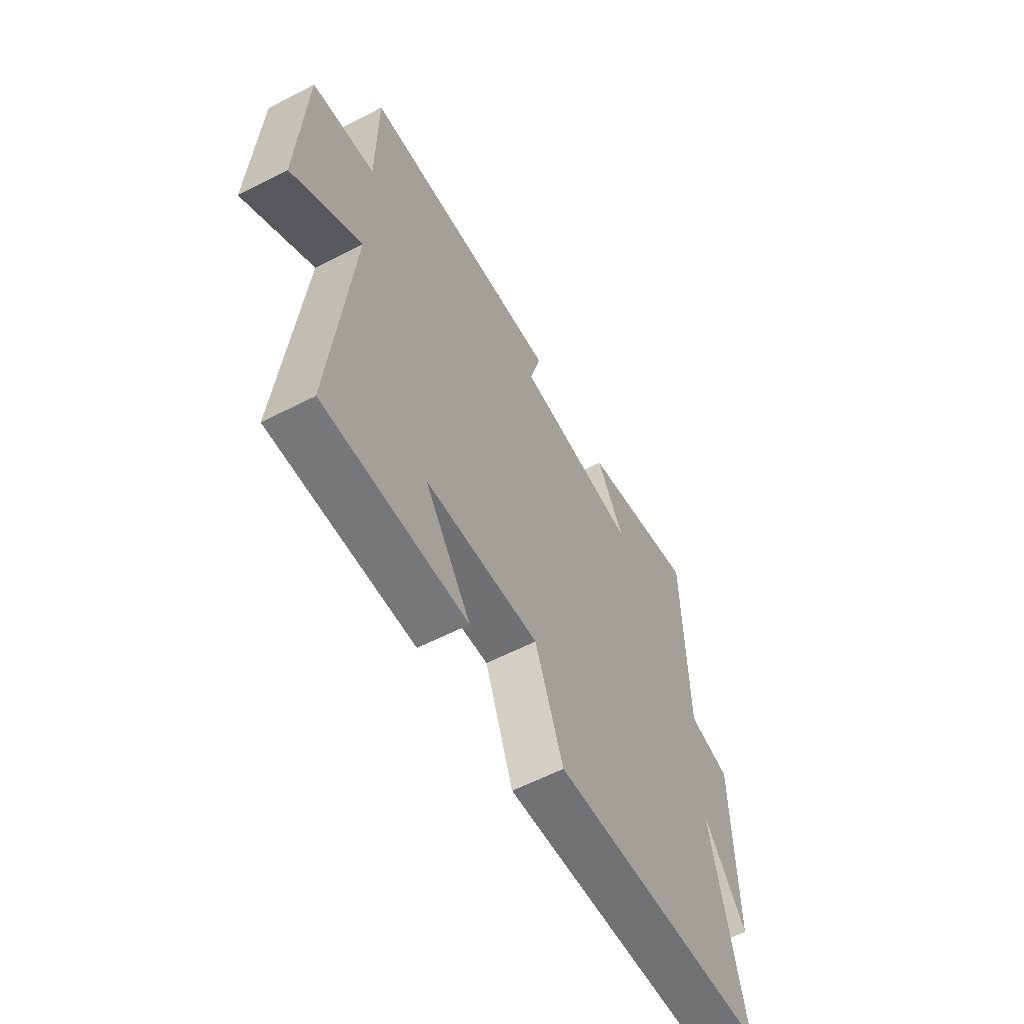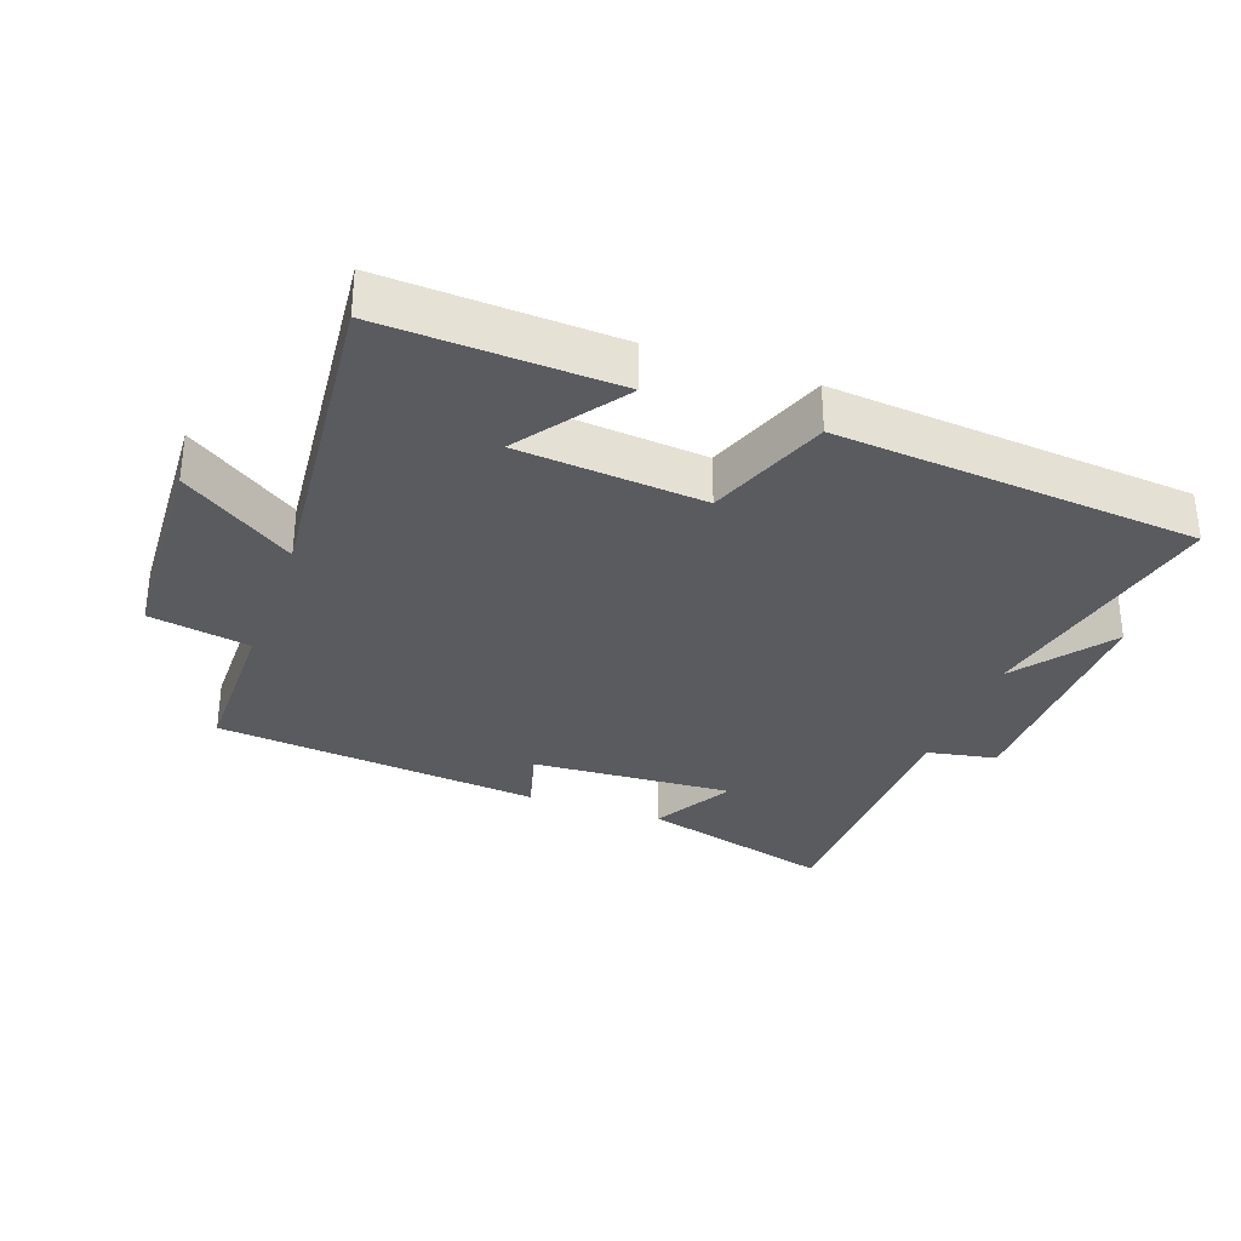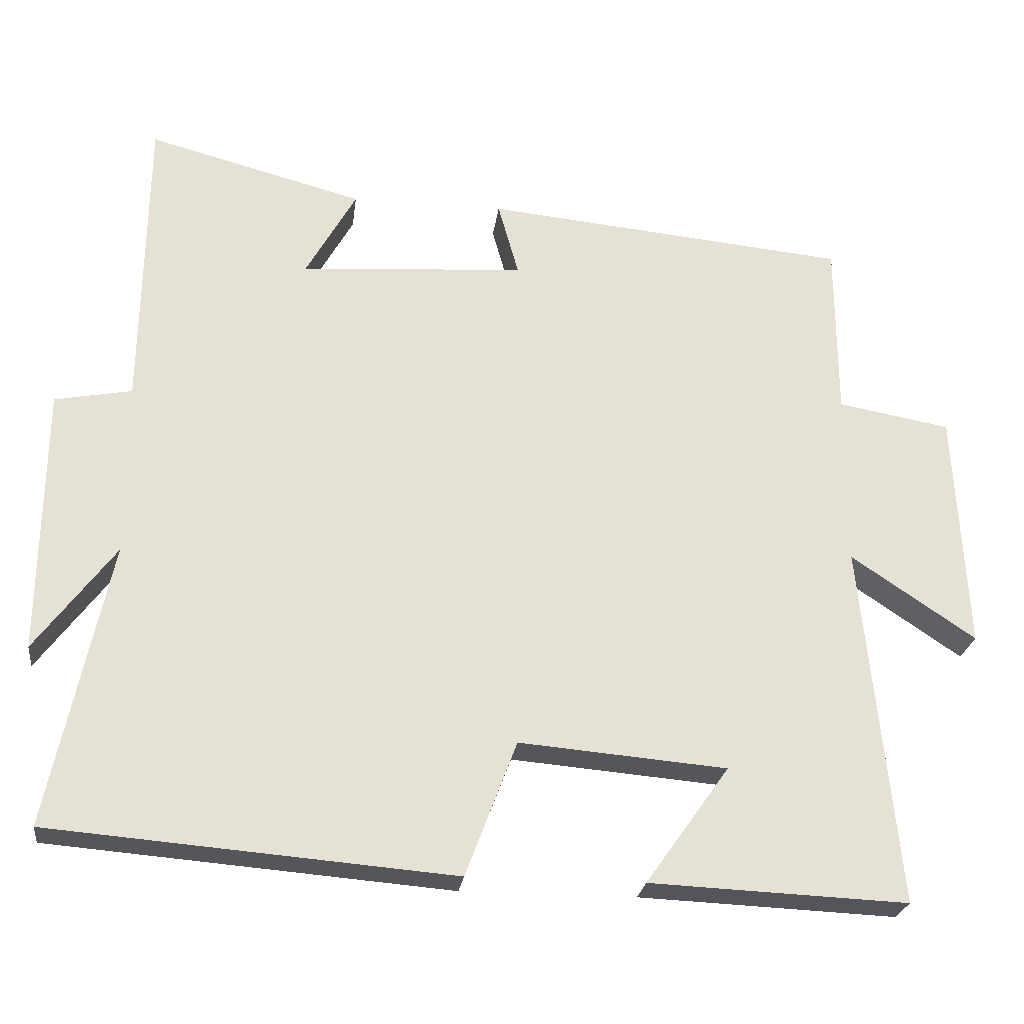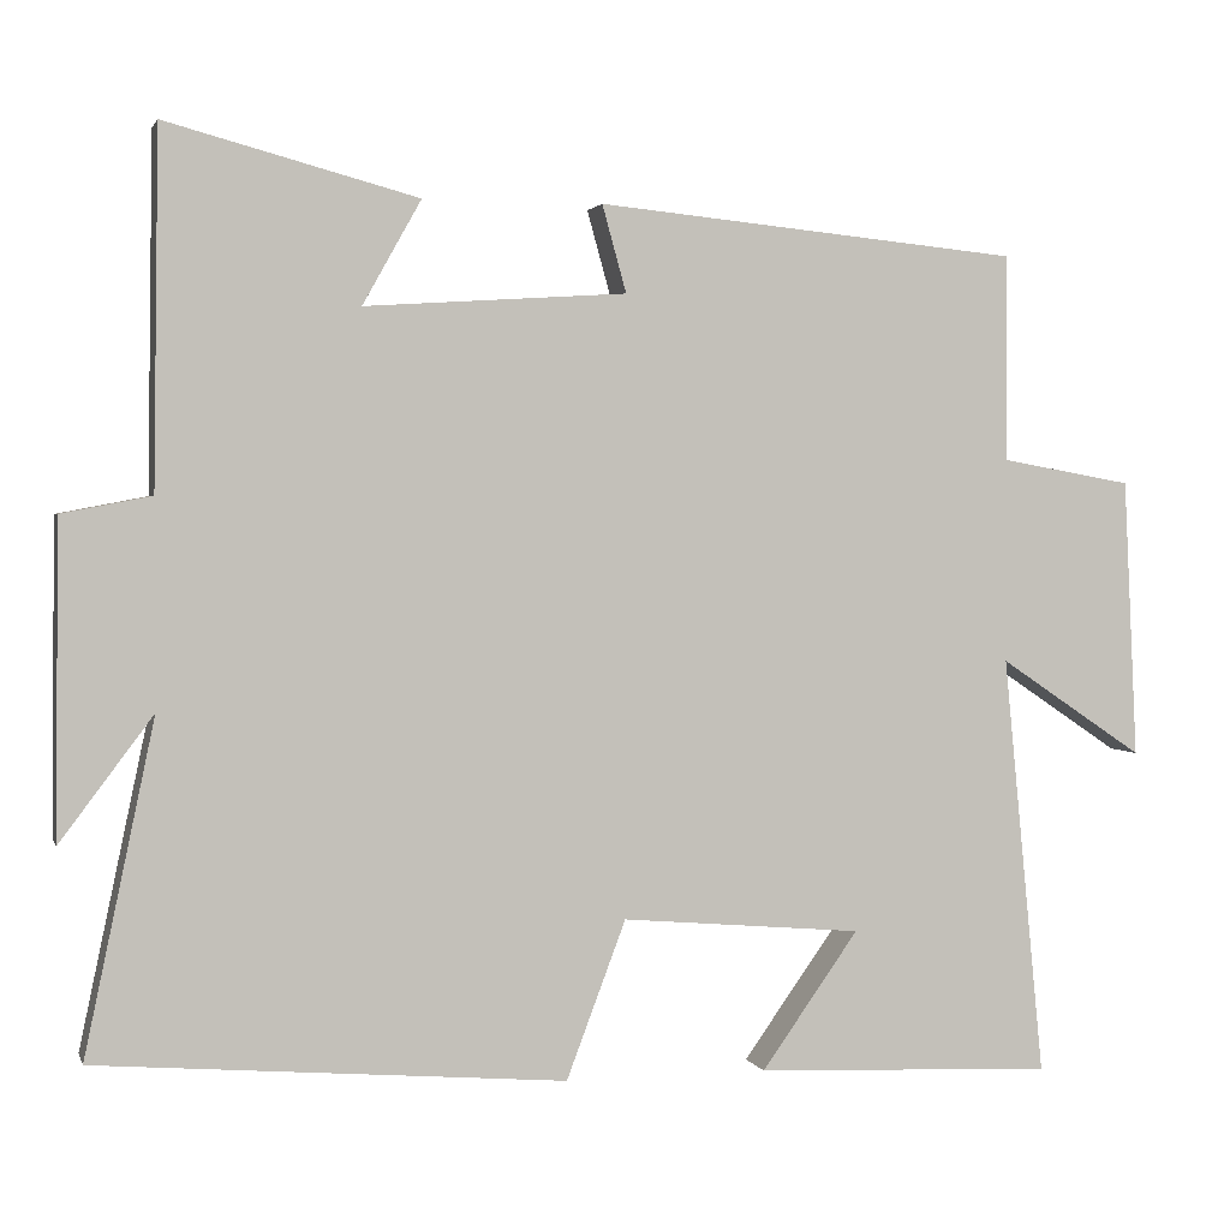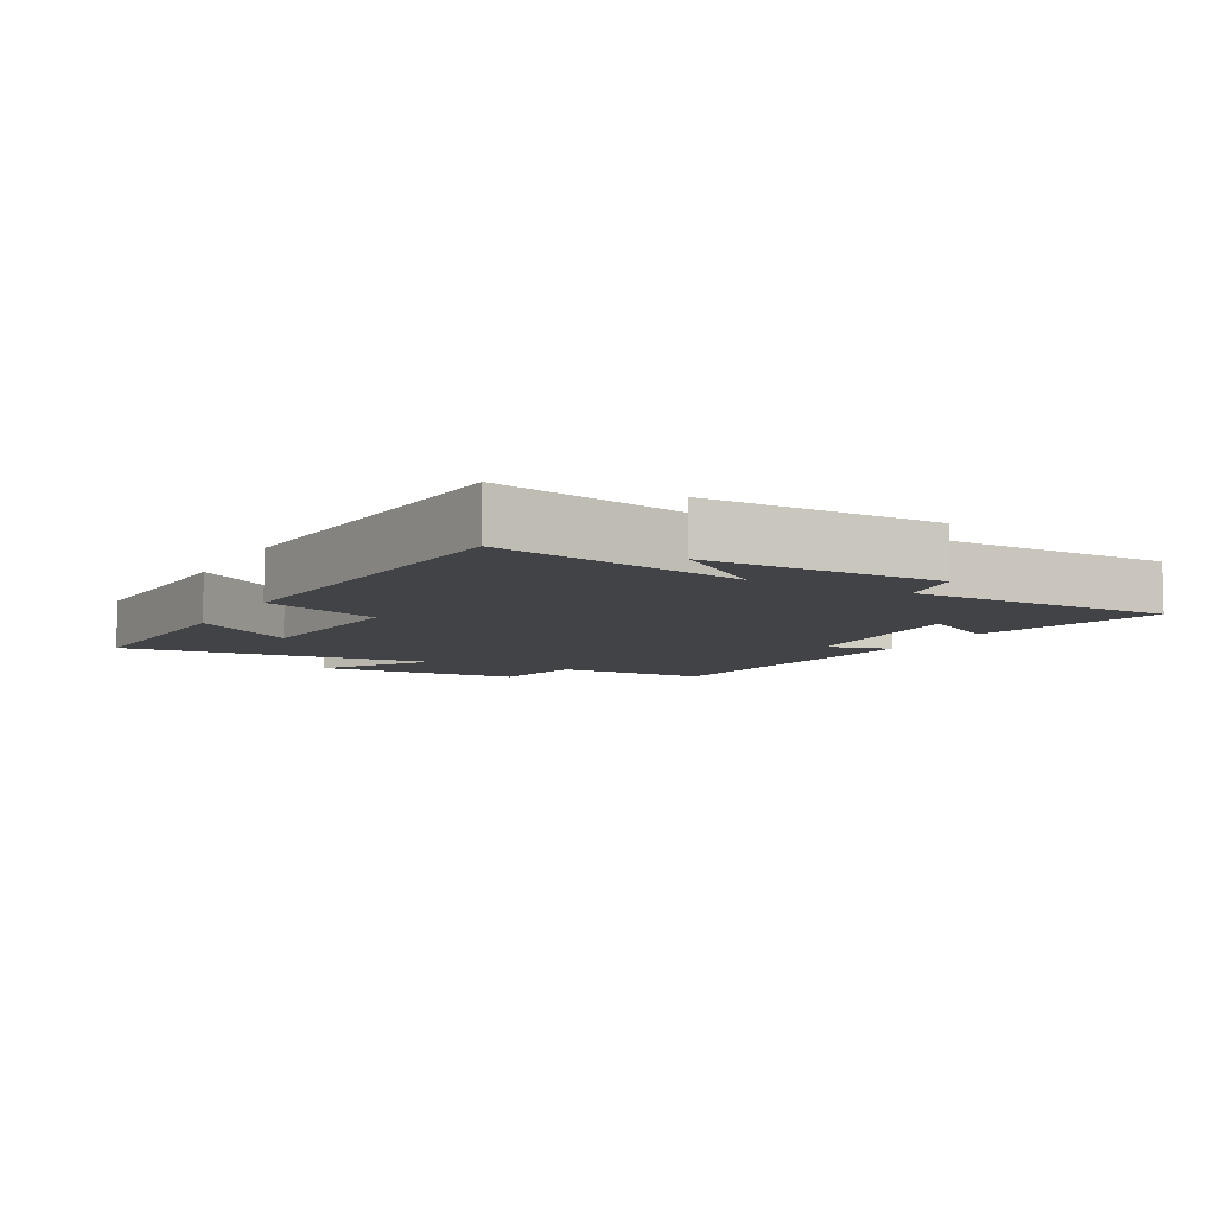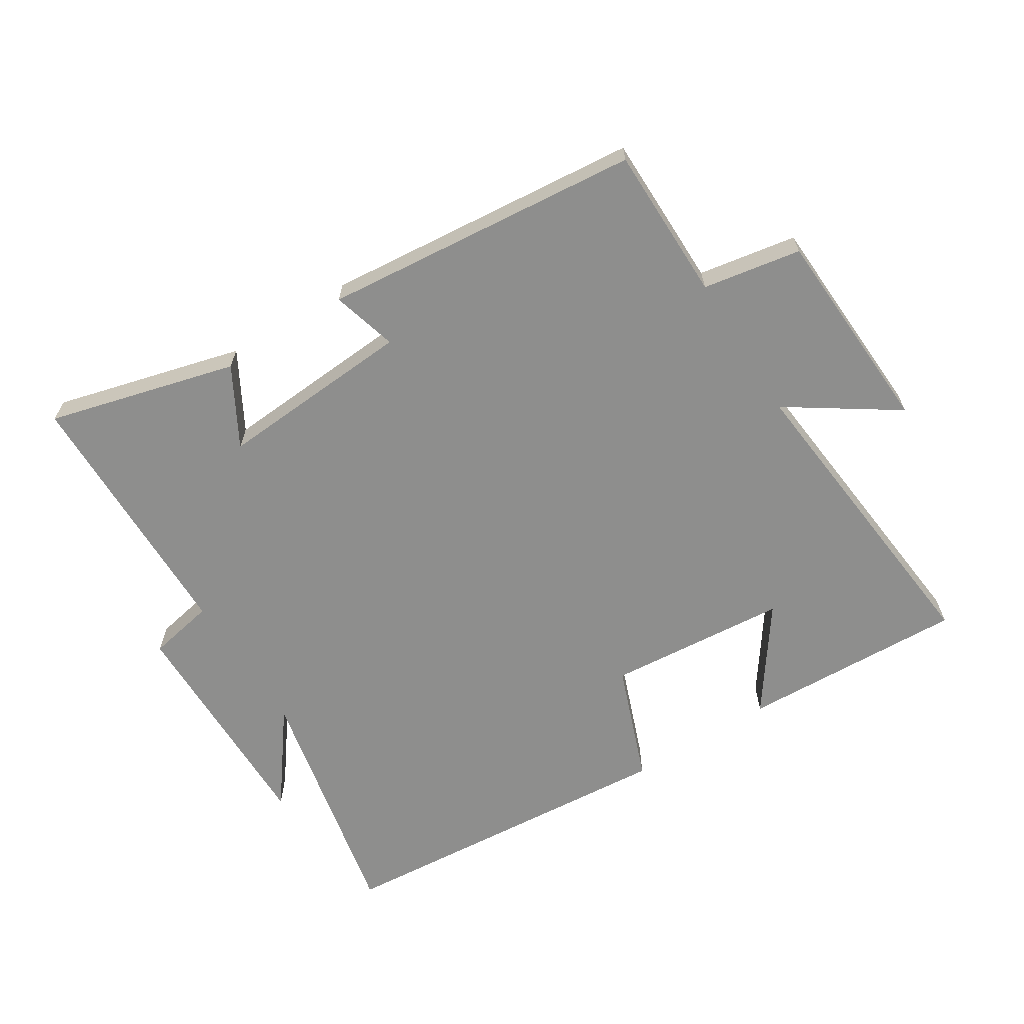
<metadata>
{"format":"obj","ext":"obj","renderer":"f3d","projection":"perspective","resolution":1024,"background":"white","views":[{"elev":-59.1,"azim":118.0,"up":"+Z"},{"elev":-32.3,"azim":160.1,"up":"+Y"},{"elev":-24.6,"azim":-7.2,"up":"+Z"},{"elev":2.0,"azim":-14.6,"up":"+Z"},{"elev":-7.5,"azim":-118.6,"up":"+Y"},{"elev":-64.8,"azim":32.3,"up":"+Y"}]}
</metadata>
<code>
v -0.494 0.07 0.578
v -0.202 0.07 0.5
v -0.27 0.07 0.379
v 0.034 0.07 0.399
v 0.006 0.07 0.5
v 0.499 0.07 0.452
v 0.5 0.07 0.212
v 0.652 0.07 0.185
v 0.668 0.07 -0.139
v 0.5 0.07 -0.026
v 0.548 0.07 -0.515
v 0.2 0.07 -0.5
v 0.313 0.07 -0.341
v 0.033 0.07 -0.317
v -0.036 0.07 -0.5
v -0.581 0.07 -0.455
v -0.5 0.07 -0.07
v -0.608 0.07 -0.214
v -0.604 0.07 0.148
v -0.5 0.07 0.168
v -0.494 0 0.578
v -0.202 0 0.5
v -0.27 0 0.379
v 0.034 0 0.399
v 0.006 0 0.5
v 0.499 0 0.452
v 0.5 0 0.212
v 0.652 0 0.185
v 0.668 0 -0.139
v 0.5 0 -0.026
v 0.548 0 -0.515
v 0.2 0 -0.5
v 0.313 0 -0.341
v 0.033 0 -0.317
v -0.036 0 -0.5
v -0.581 0 -0.455
v -0.5 0 -0.07
v -0.608 0 -0.214
v -0.604 0 0.148
v -0.5 0 0.168
f 17 18 19 20
f 17 20 1
f 14 15 16 17
f 13 14 17 1
f 11 12 13
f 10 11 13
f 7 8 9 10
f 7 10 13
f 6 7 13
f 5 6 13
f 4 5 13
f 3 4 13
f 1 2 3
f 1 3 13
f 40 39 38 37
f 21 40 37
f 37 36 35 34
f 21 37 34 33
f 33 32 31
f 33 31 30
f 30 29 28 27
f 33 30 27
f 33 27 26
f 33 26 25
f 33 25 24
f 33 24 23
f 23 22 21
f 33 23 21
f 1 21 22 2
f 2 22 23 3
f 3 23 24 4
f 4 24 25 5
f 5 25 26 6
f 6 26 27 7
f 7 27 28 8
f 8 28 29 9
f 9 29 30 10
f 10 30 31 11
f 11 31 32 12
f 12 32 33 13
f 13 33 34 14
f 14 34 35 15
f 15 35 36 16
f 16 36 37 17
f 17 37 38 18
f 18 38 39 19
f 19 39 40 20
f 20 40 21 1

</code>
